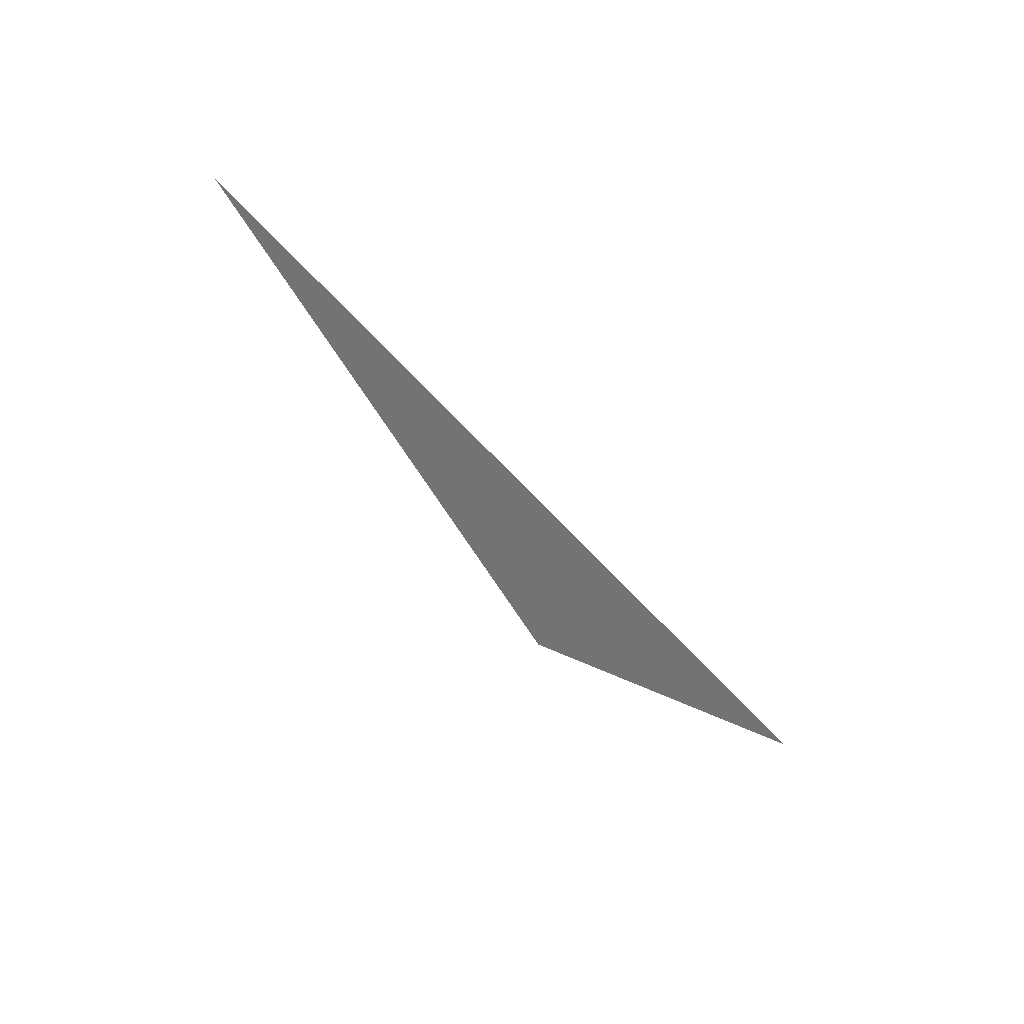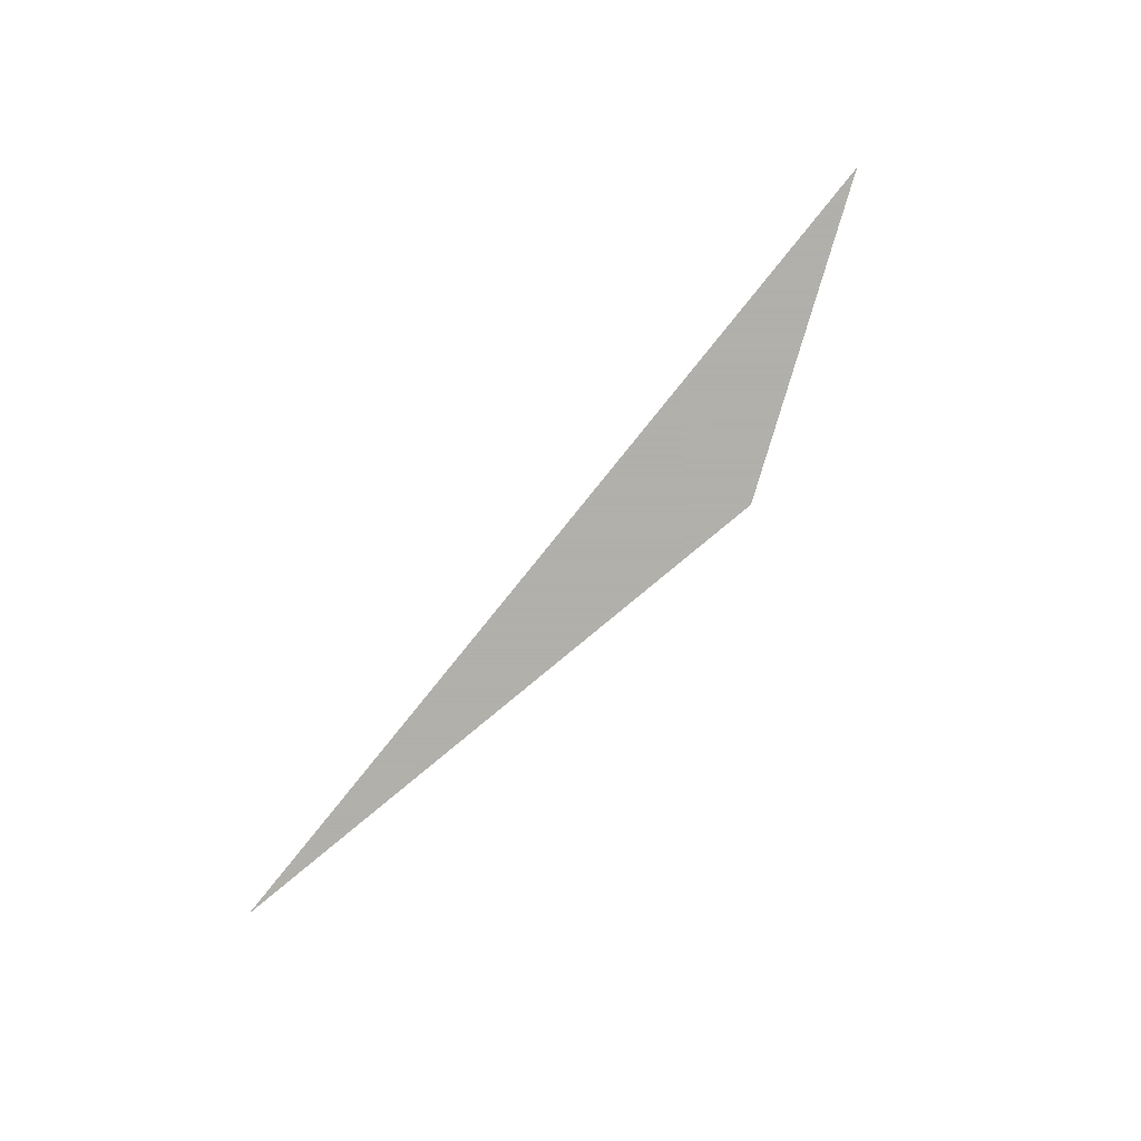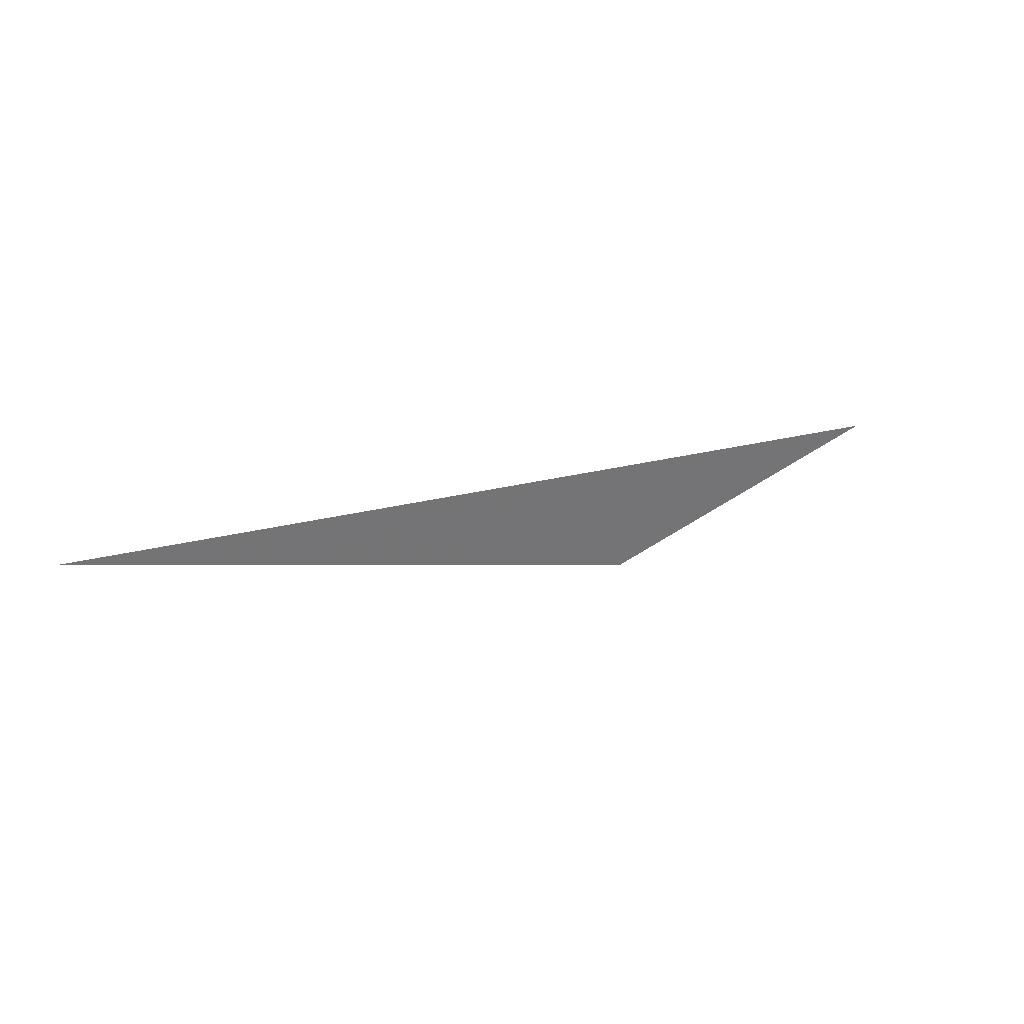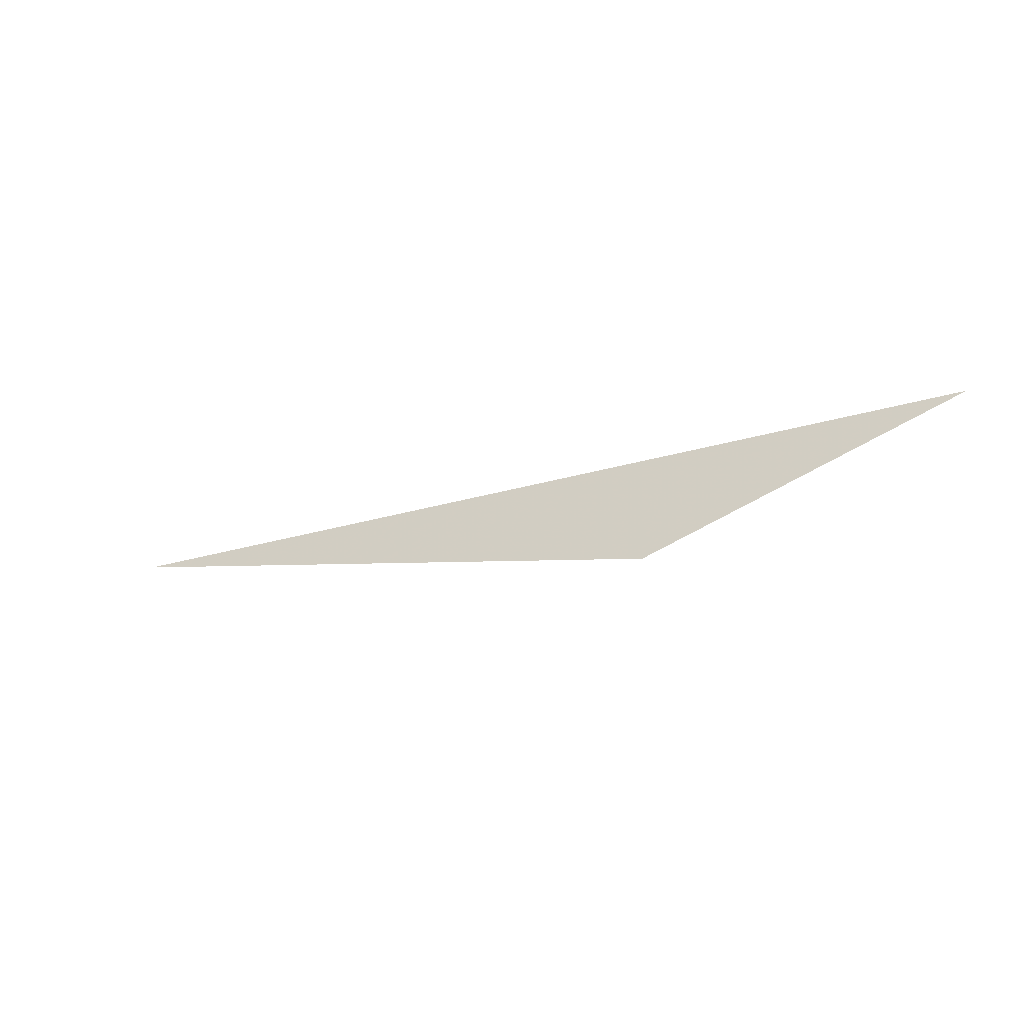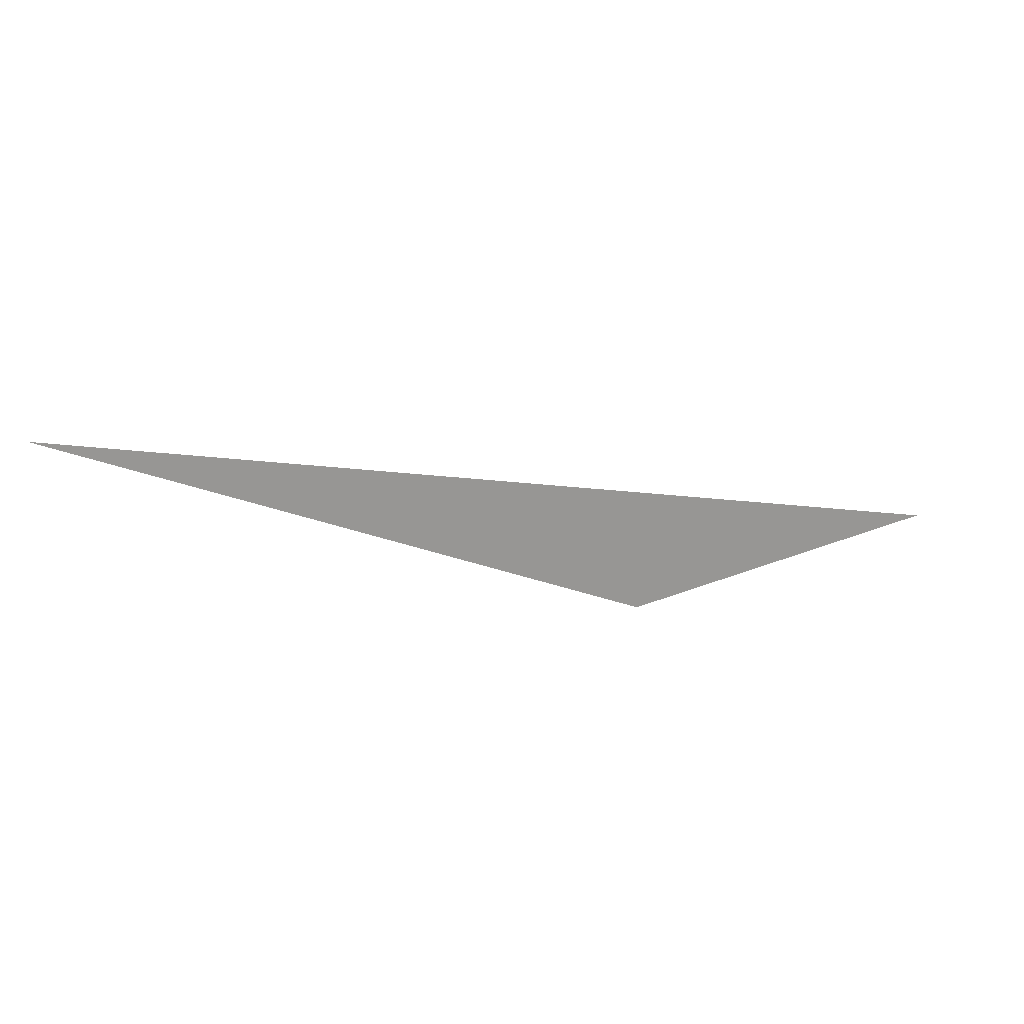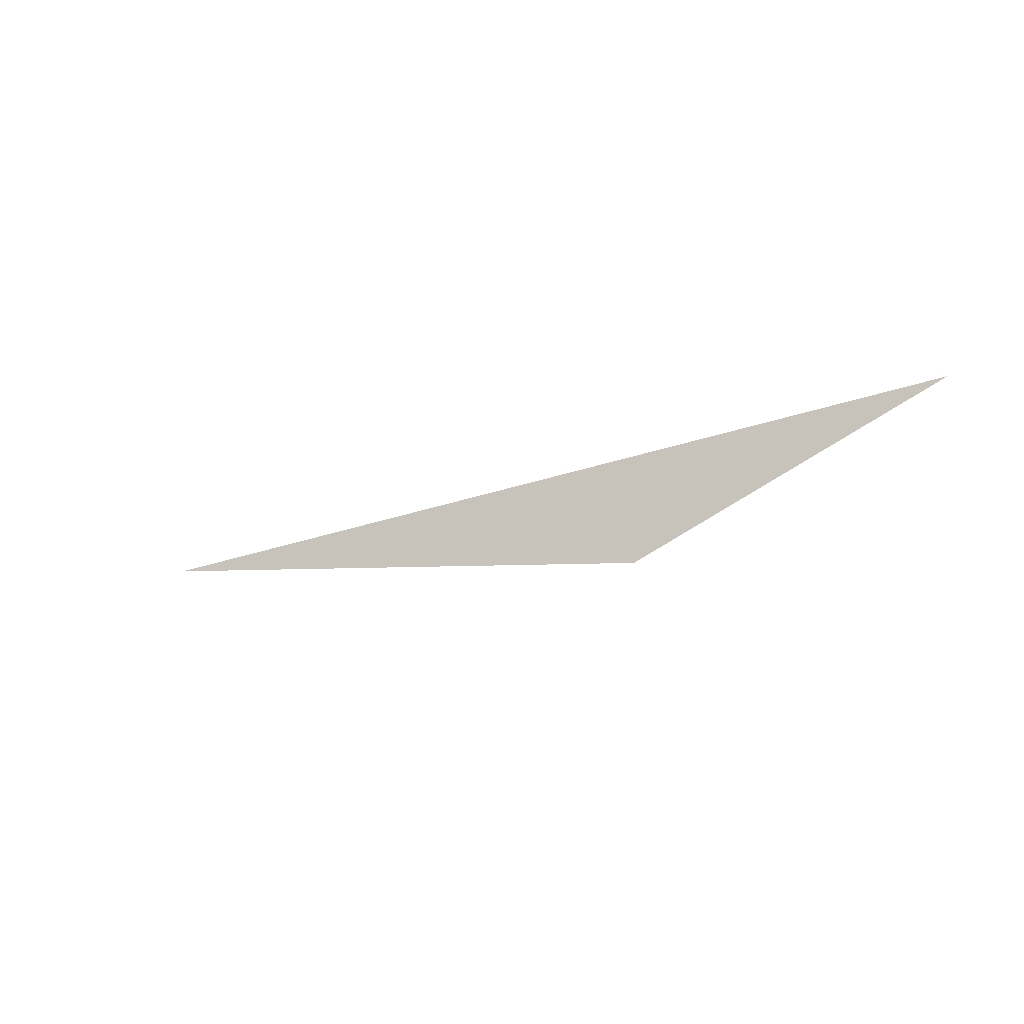
<metadata>
{"format":"obj","ext":"obj","renderer":"f3d","projection":"perspective","resolution":1024,"background":"white","views":[{"elev":-55.7,"azim":141.4,"up":"+Z"},{"elev":-78.4,"azim":-117.5,"up":"+Z"},{"elev":36.1,"azim":147.6,"up":"+Y"},{"elev":-44.5,"azim":-152.1,"up":"+Y"},{"elev":21.6,"azim":162.3,"up":"+Y"},{"elev":-39.1,"azim":-145.5,"up":"+Y"}]}
</metadata>
<code>
o crane068
v 0.3512 0.7312 0
v 1 1 0
v 0 0.8011 0
f 1 2 3

</code>
